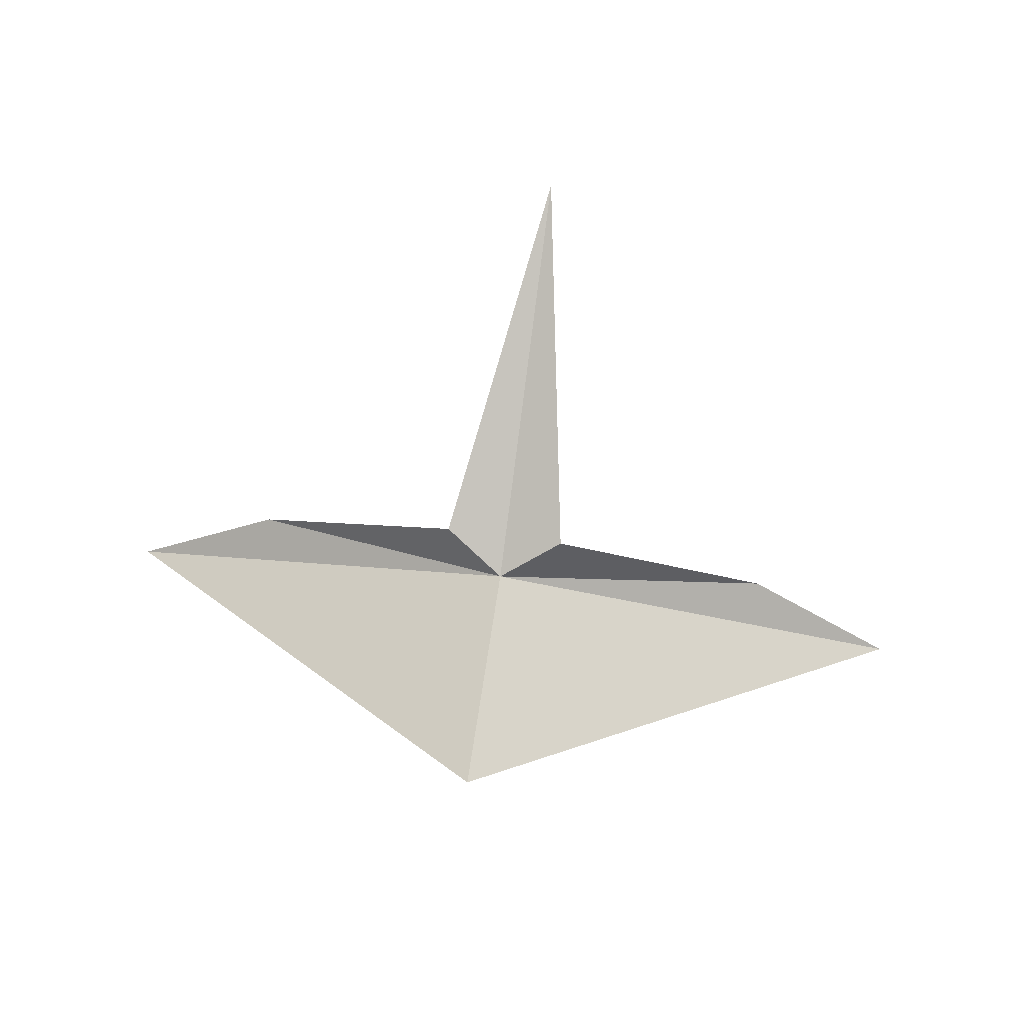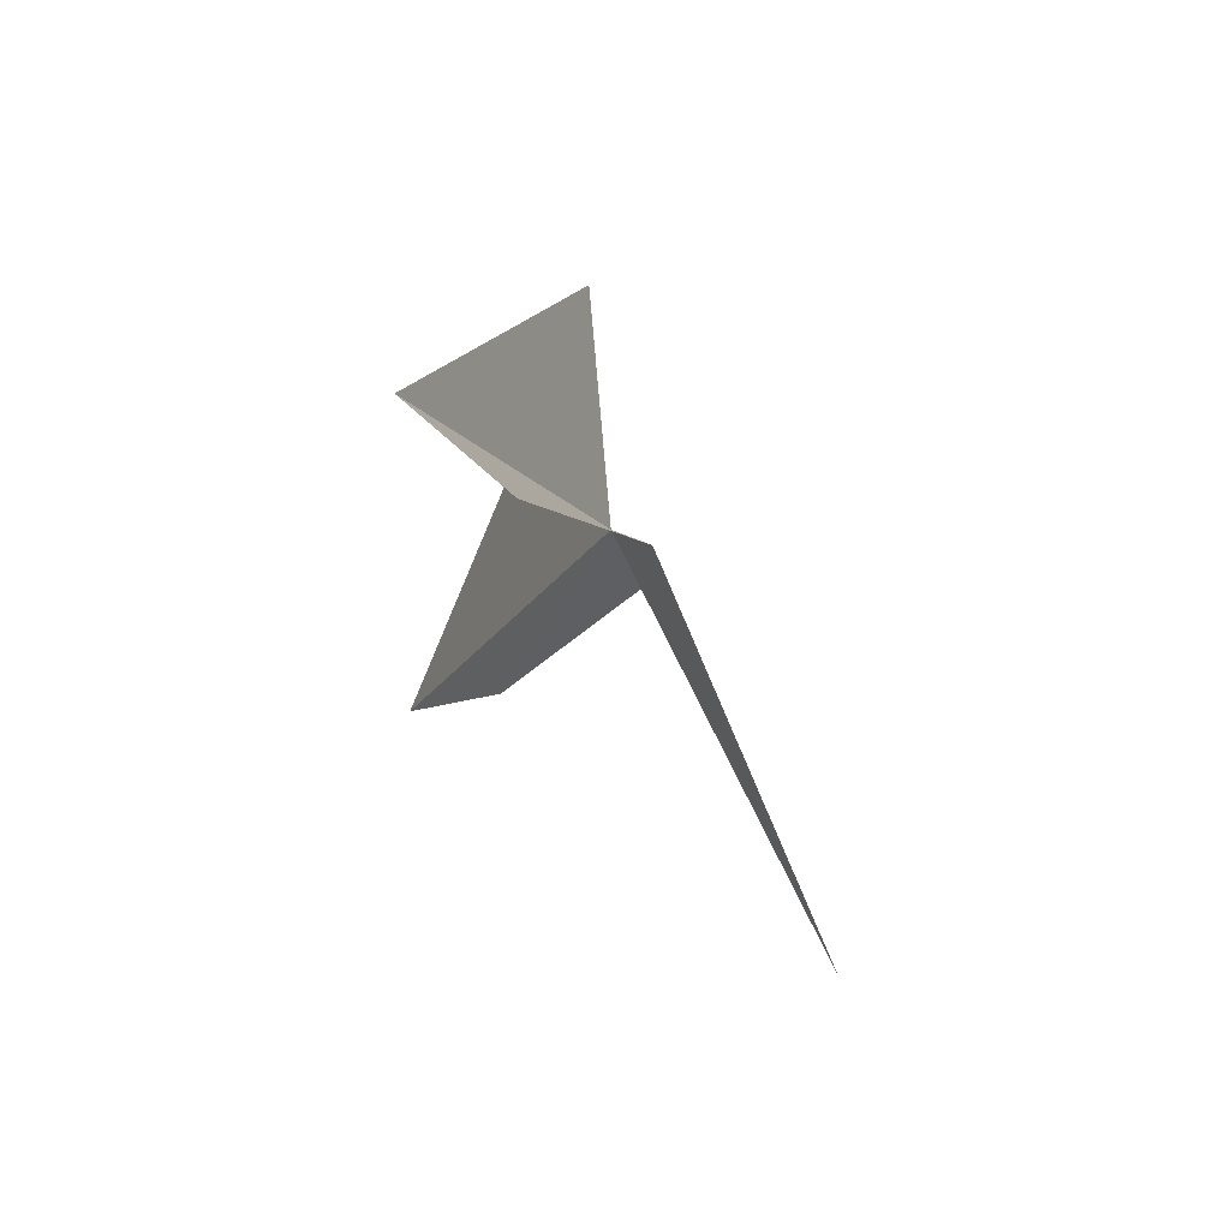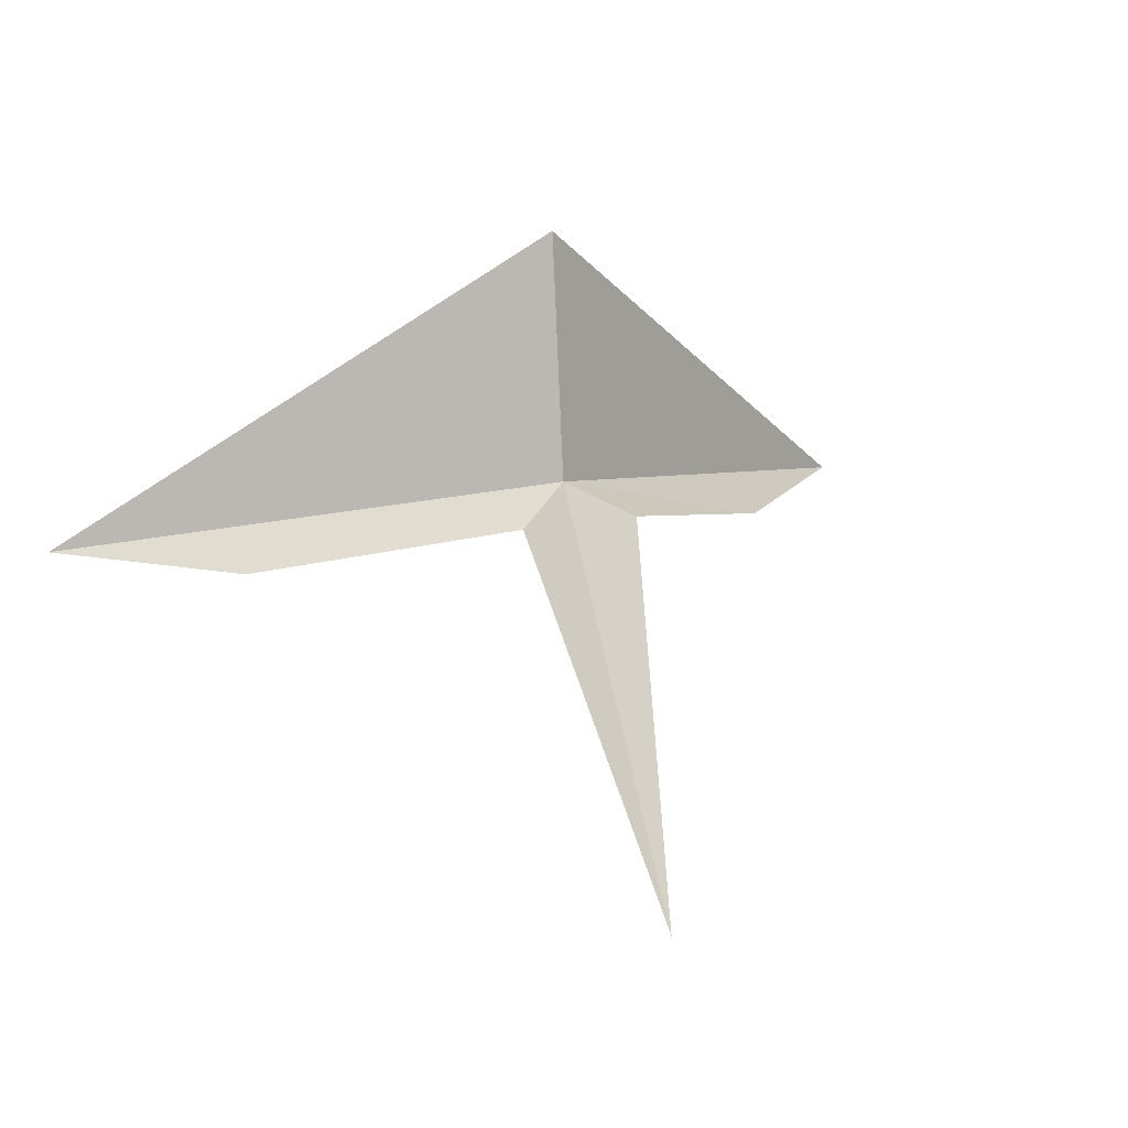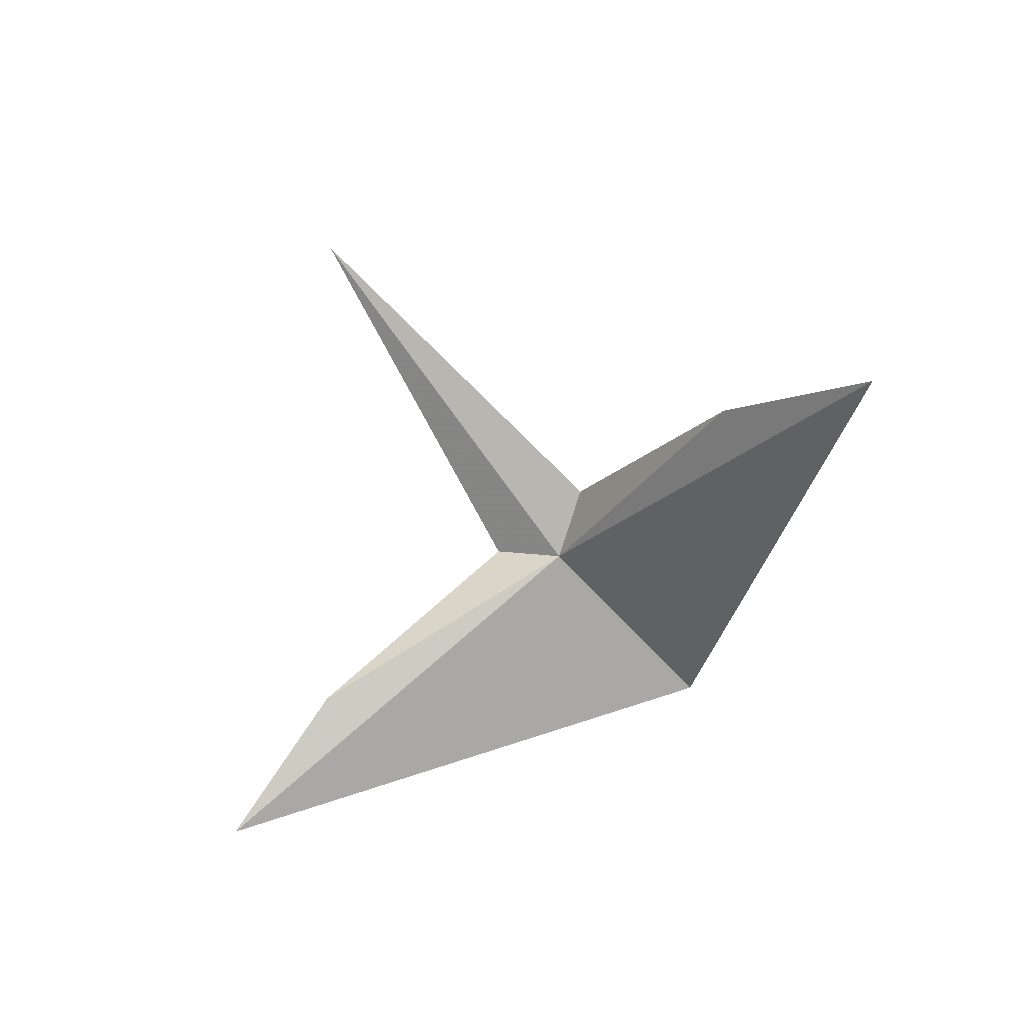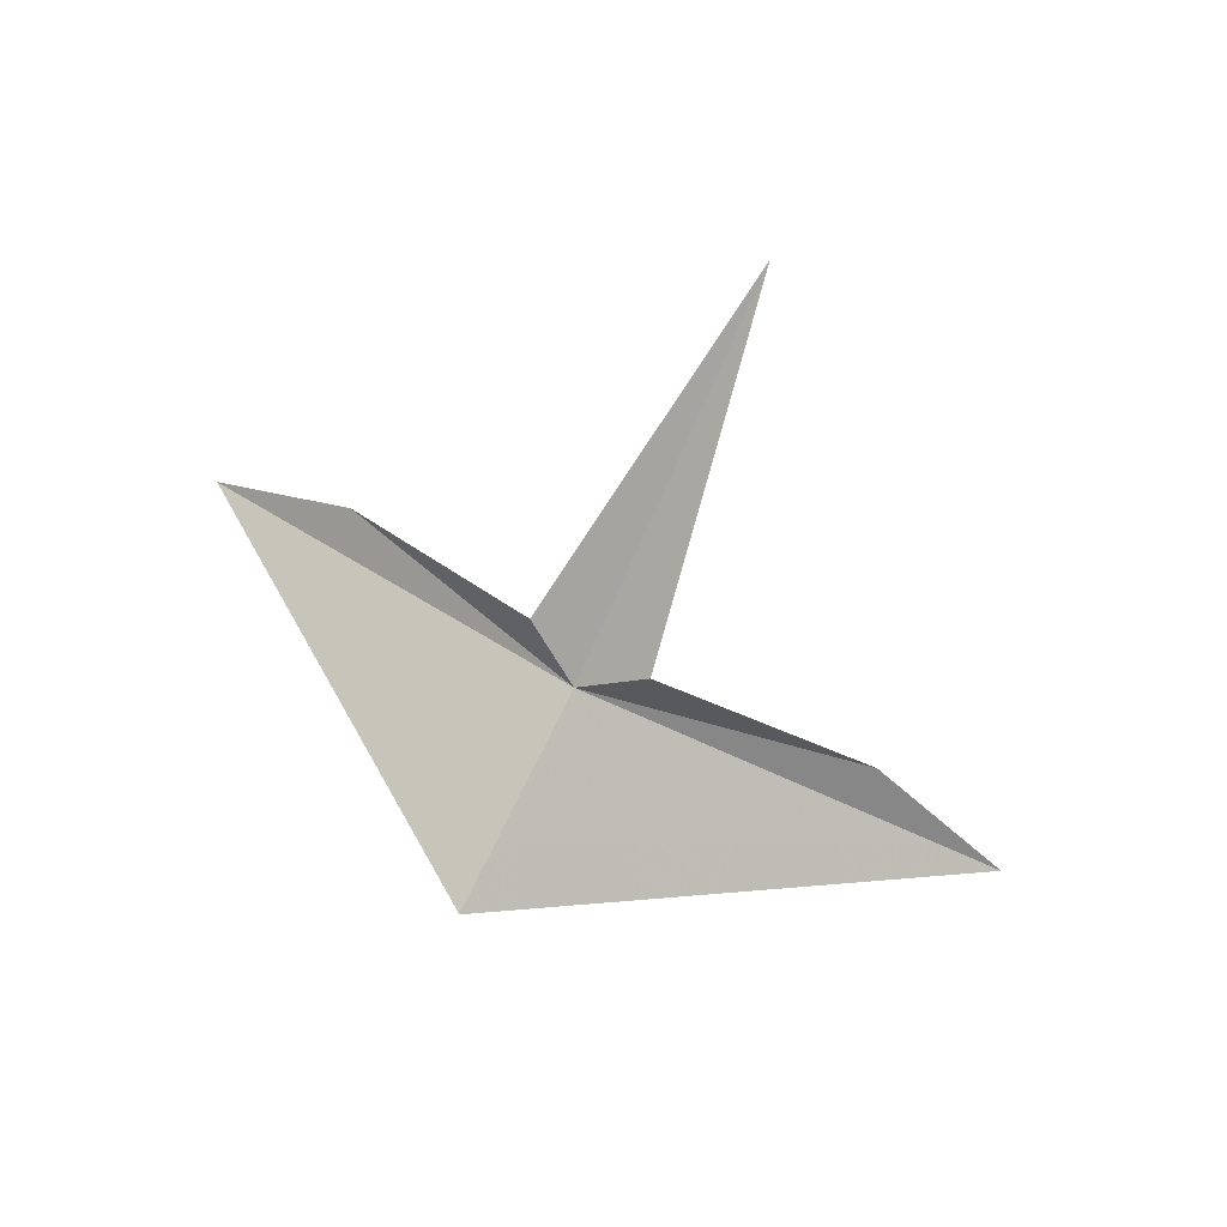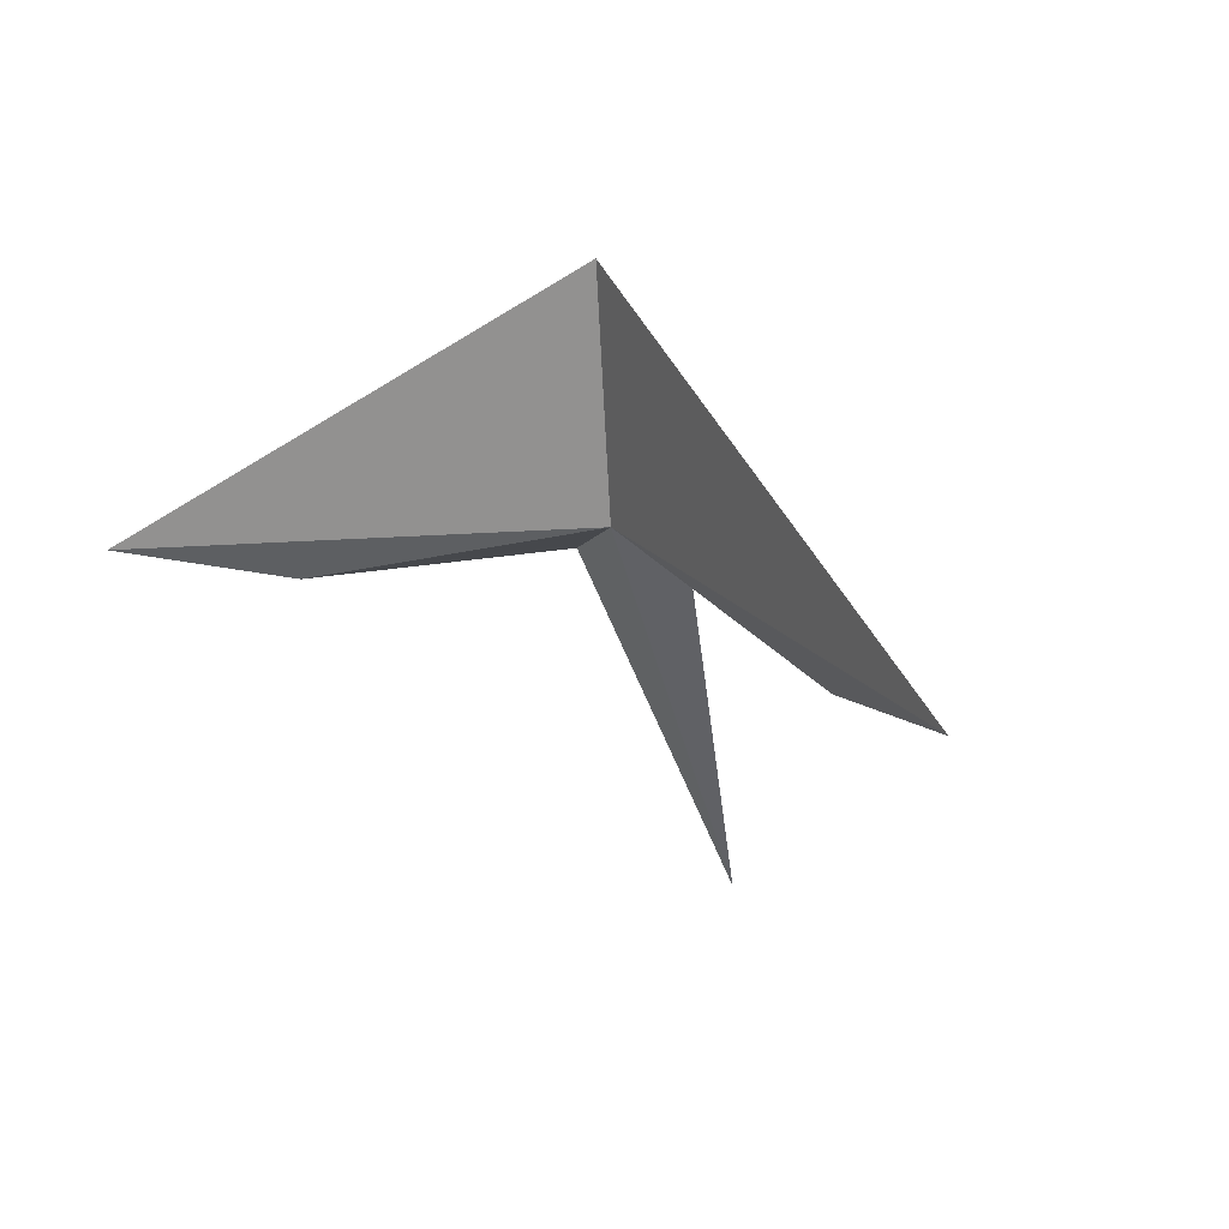
<metadata>
{"format":"obj","ext":"obj","renderer":"f3d","projection":"perspective","resolution":1024,"background":"white","views":[{"elev":63.6,"azim":8.5,"up":"+Y"},{"elev":-16.8,"azim":86.8,"up":"+Z"},{"elev":12.2,"azim":149.5,"up":"+Z"},{"elev":-56.5,"azim":-138.2,"up":"+Y"},{"elev":78.4,"azim":26.8,"up":"+Y"},{"elev":15.6,"azim":38.1,"up":"+Z"}]}
</metadata>
<code>
v 0.16 -4.798 34.67
v -6.403 -6.913 32.98
v -9.974 -9.027 33.47
v -1.277 -4.09 33.89
v 0.12 -0.409 25.71
v 1.576 -4.06 33.89
v 0.16 -5.257 40.03
v 6.753 -6.793 32.98
v 10.35 -8.848 33.47
f 1 2 3
f 1 4 2
f 1 3 7
f 1 8 6
f 1 9 8
f 1 7 9
f 1 5 4
f 1 6 5

</code>
